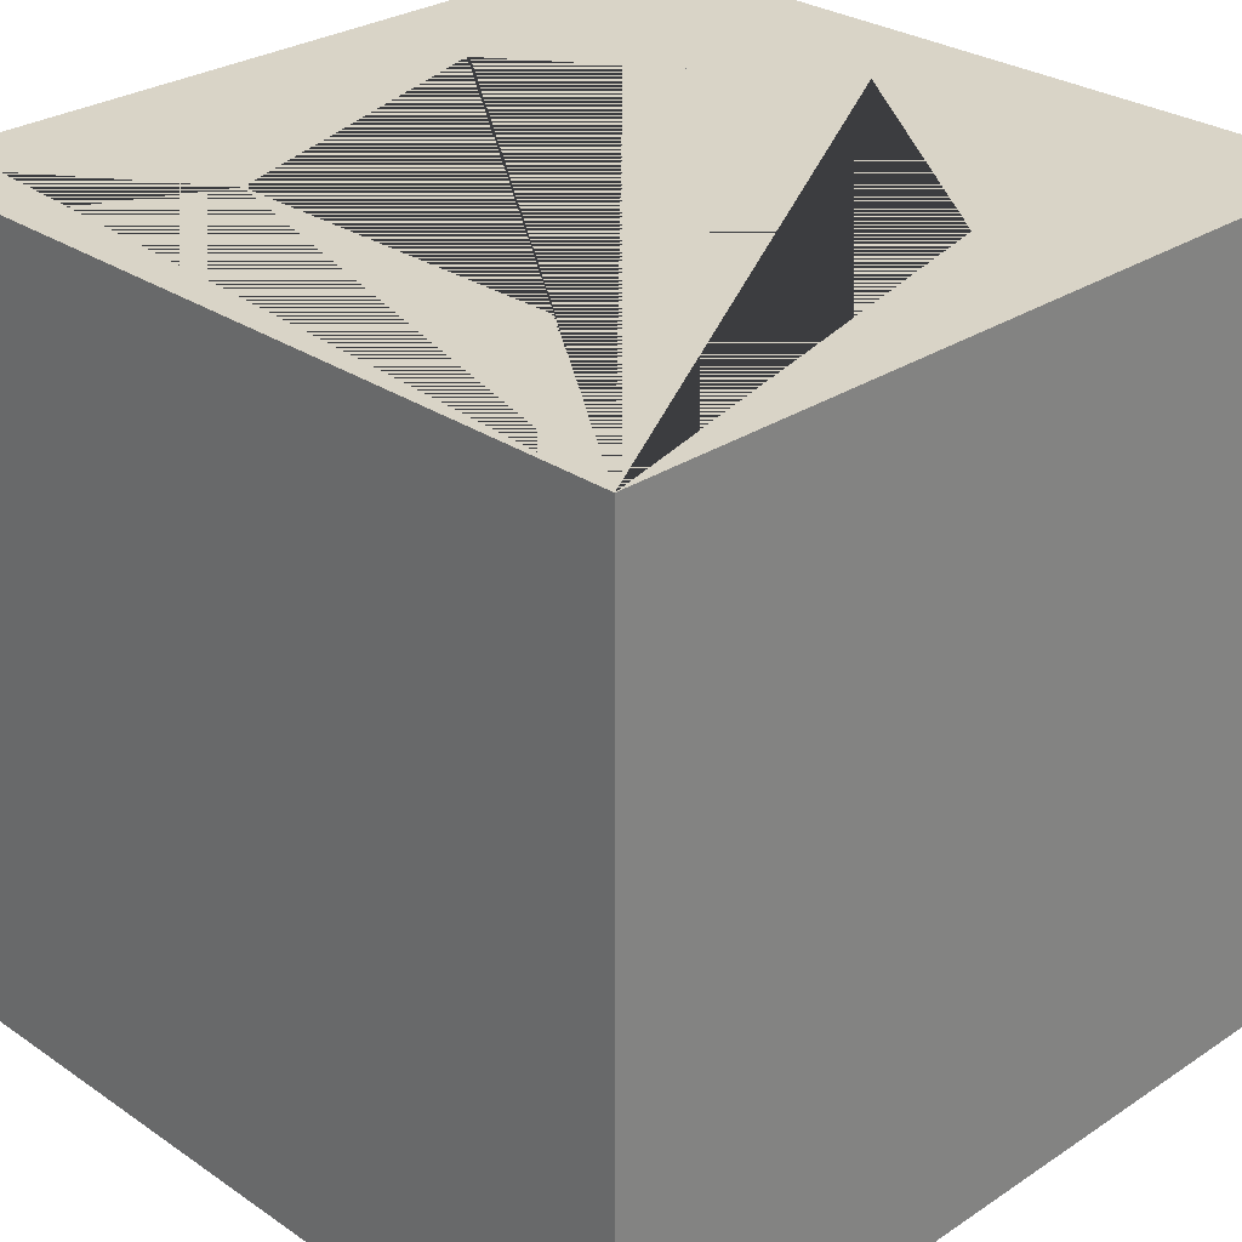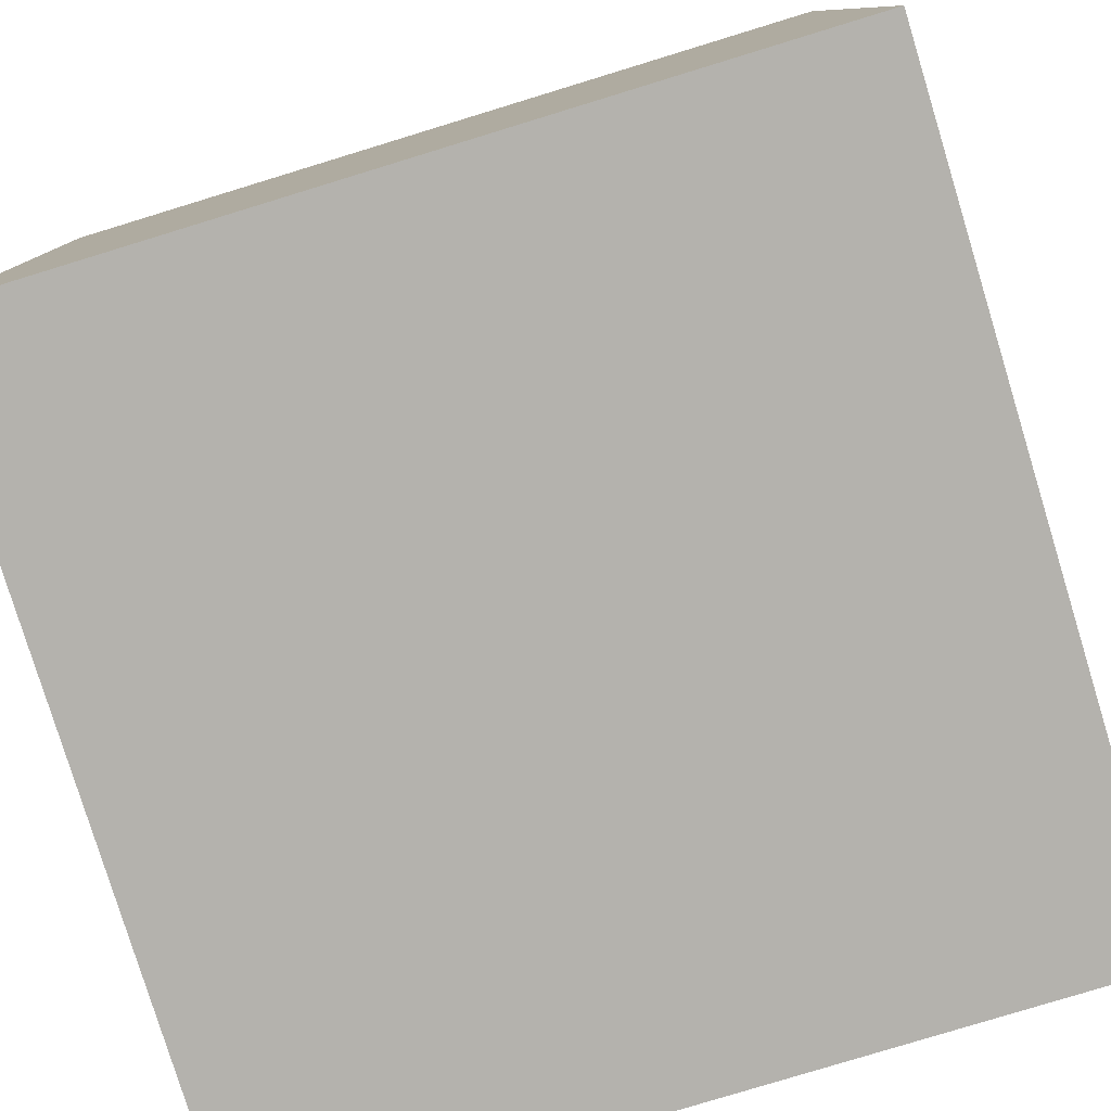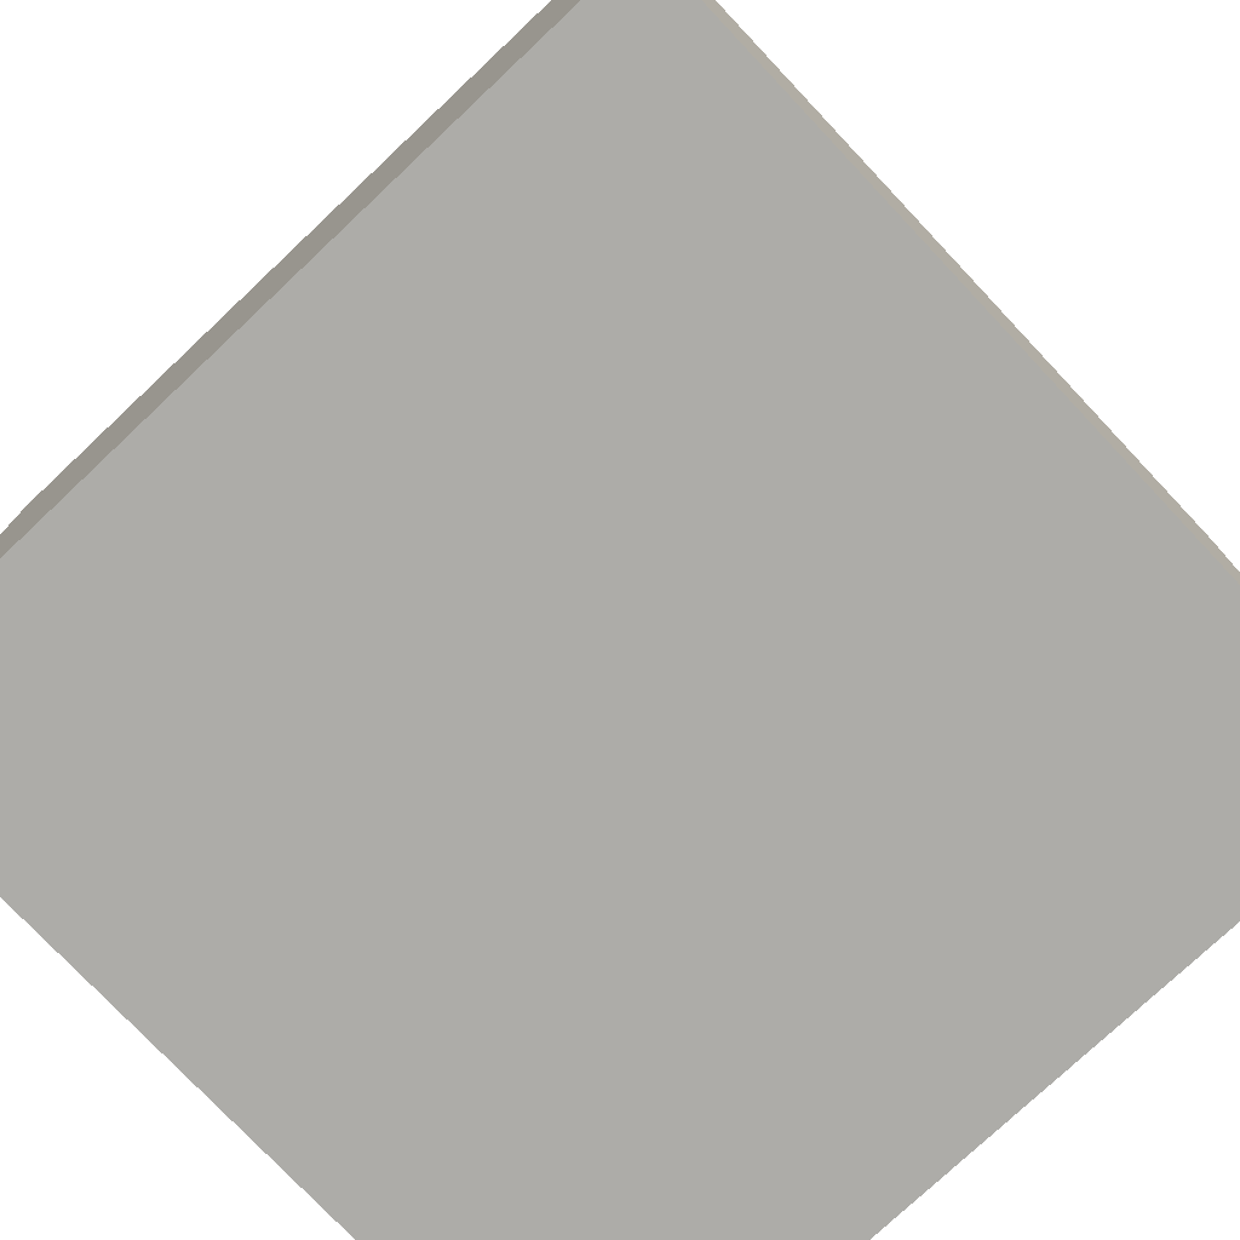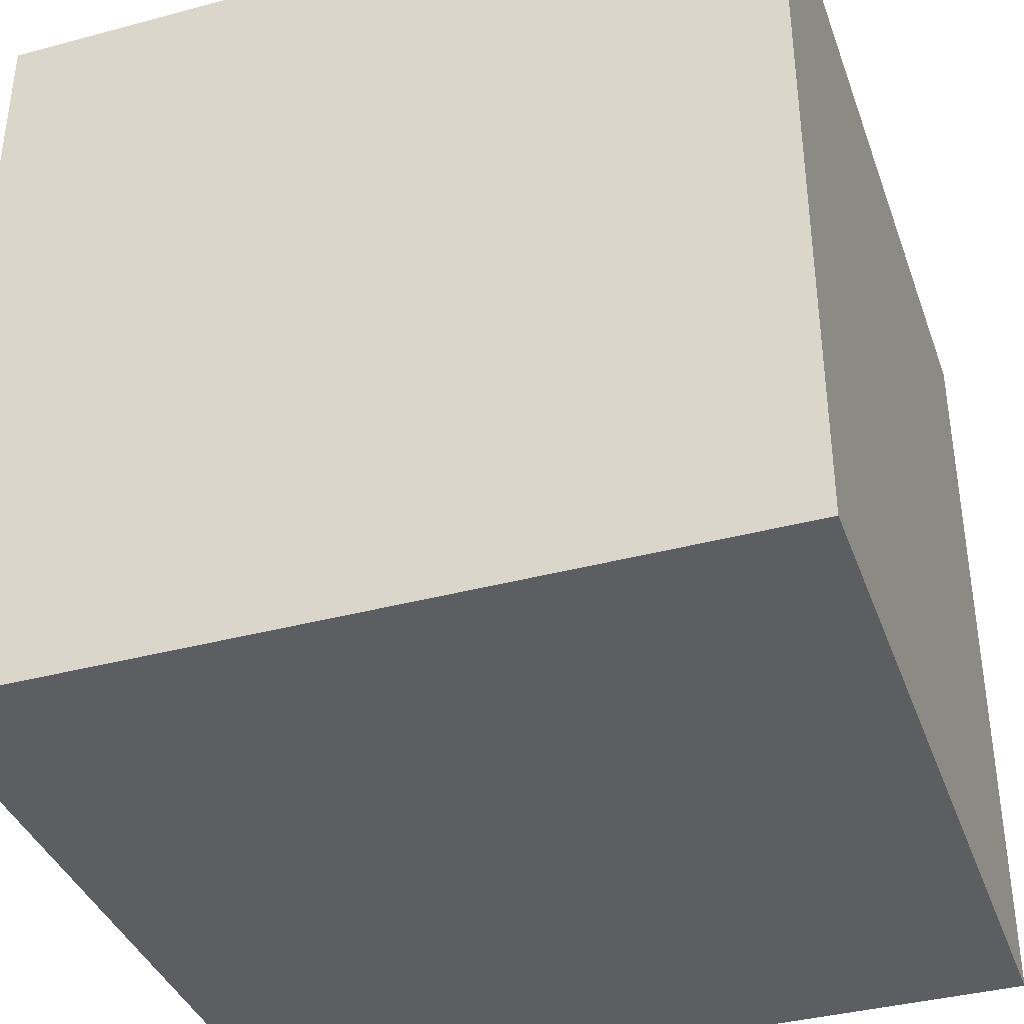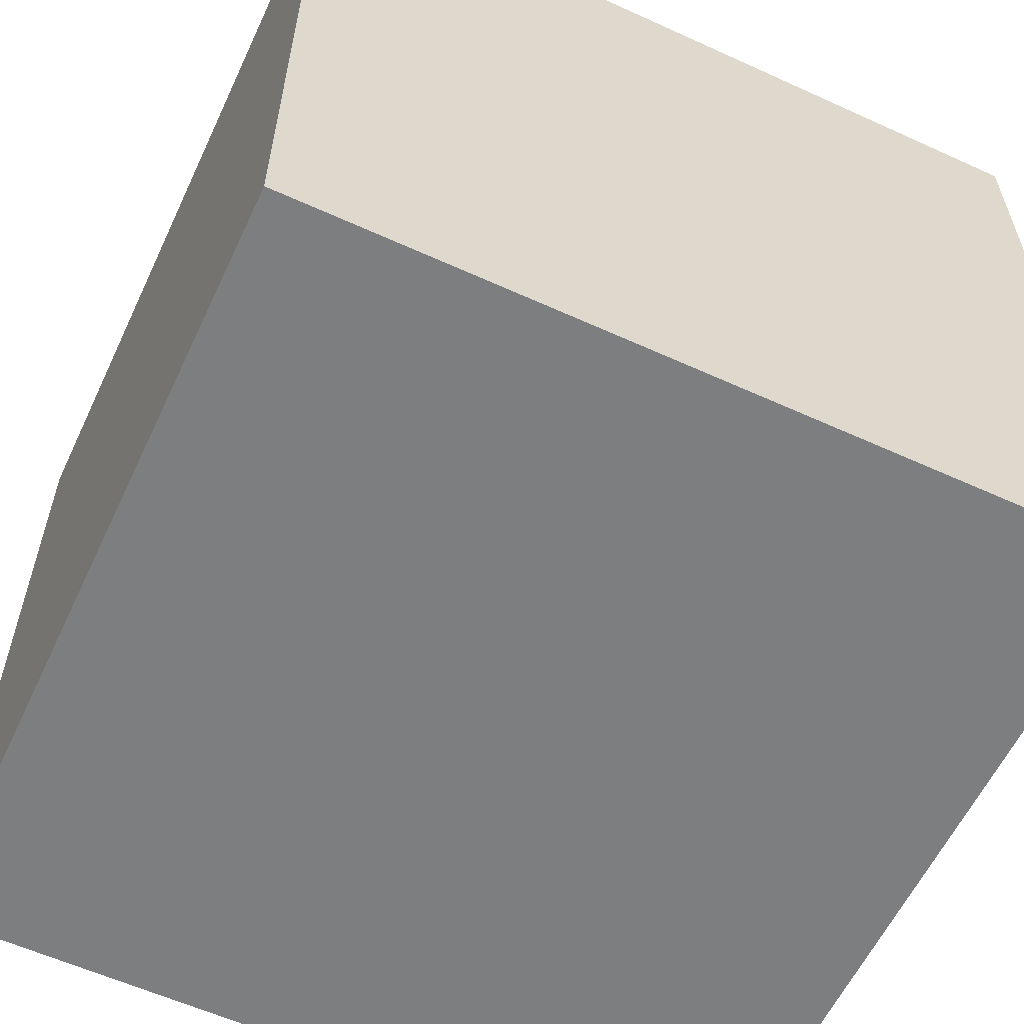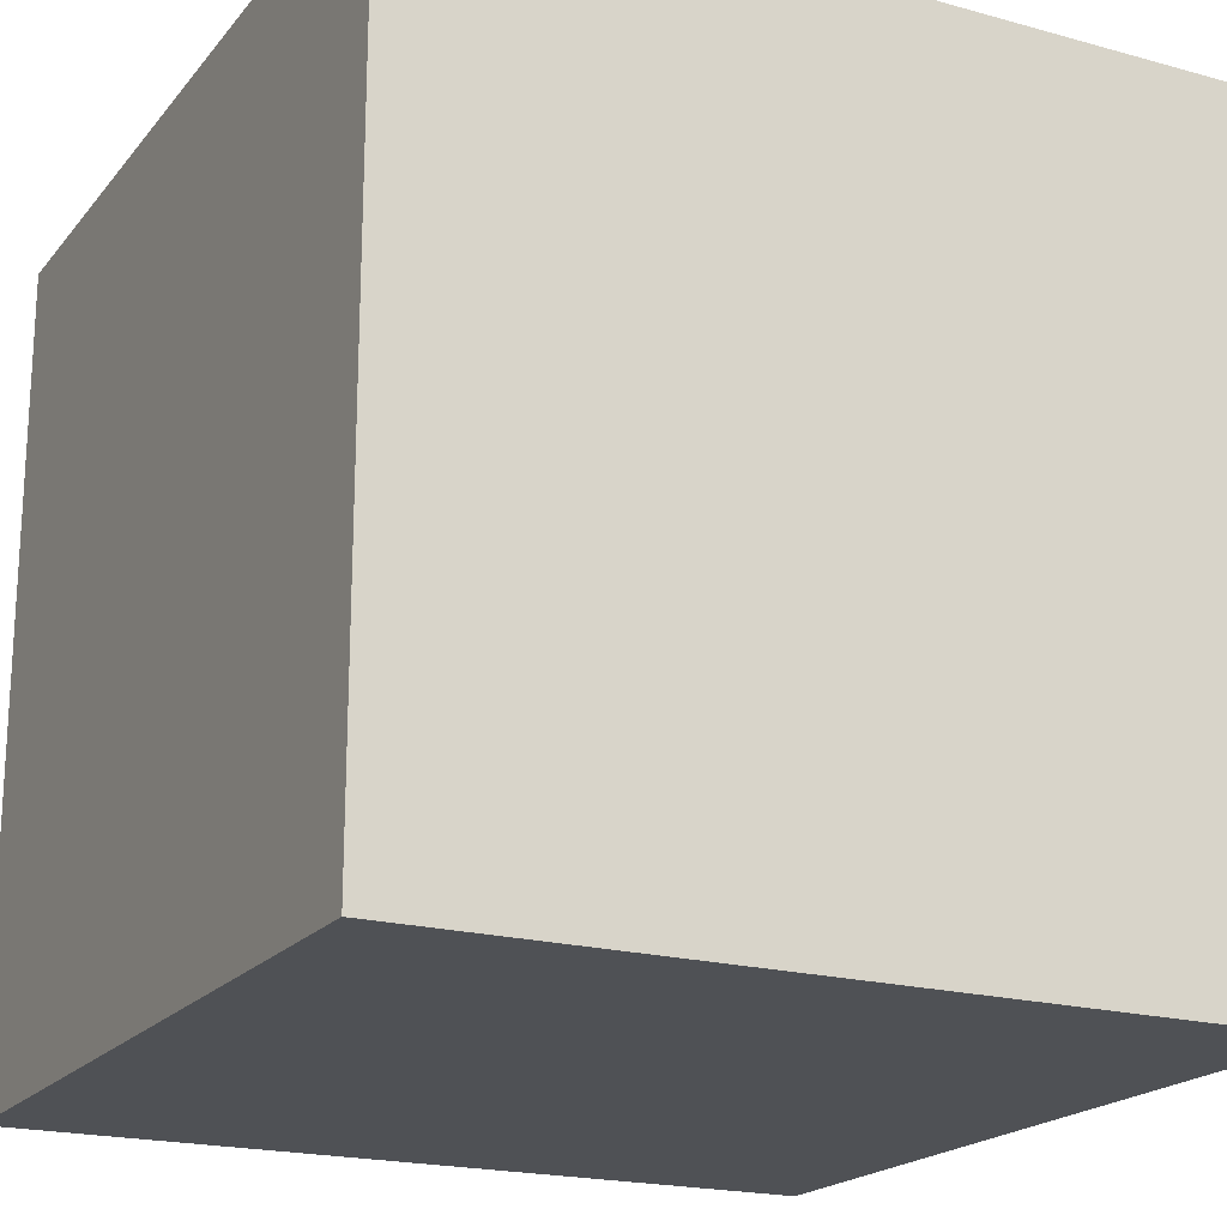
<metadata>
{"format":"obj","ext":"obj","renderer":"f3d","projection":"perspective","resolution":1024,"background":"white","views":[{"elev":28.7,"azim":45.4,"up":"+Y"},{"elev":-79.6,"azim":17.0,"up":"+Y"},{"elev":-76.6,"azim":-136.7,"up":"+Y"},{"elev":-38.0,"azim":108.8,"up":"+Y"},{"elev":-59.3,"azim":64.9,"up":"+Z"},{"elev":-19.8,"azim":-117.1,"up":"+Y"}]}
</metadata>
<code>
o Bottle_Cube
v -0.04 -0.04 0.04
v 0 0.015 -0.02911
v -0.04 0.04 0.04
v 0 0.04 -0.02911
v -0.04 -0.04 -0.04
v 0.02763 0.015 -0.008994
v -0.04 0.04 -0.04
v 0.02763 0.04 -0.008994
v 0.04 -0.04 0.04
v 0.01708 0.015 0.02355
v 0.04 0.04 0.04
v 0.01708 0.04 0.02355
v 0.04 -0.04 -0.04
v -0.01708 0.015 0.02355
v 0.04 0.04 -0.04
v -0.01708 0.04 0.02355
v -0.02763 0.015 -0.008994
v -0.02763 0.04 -0.008994
f 1 3 7 5
f 5 7 15 13
f 13 15 11 9
f 9 11 3 1
f 5 13 9 1
f 11 15 7 3 16 18 4 8 12
f 16 3 11 12
f 4 2 6 8
f 12 8 6 10
f 16 12 10 14
f 16 14 17 18
f 17 2 4 18
f 6 2 17 14 10

</code>
